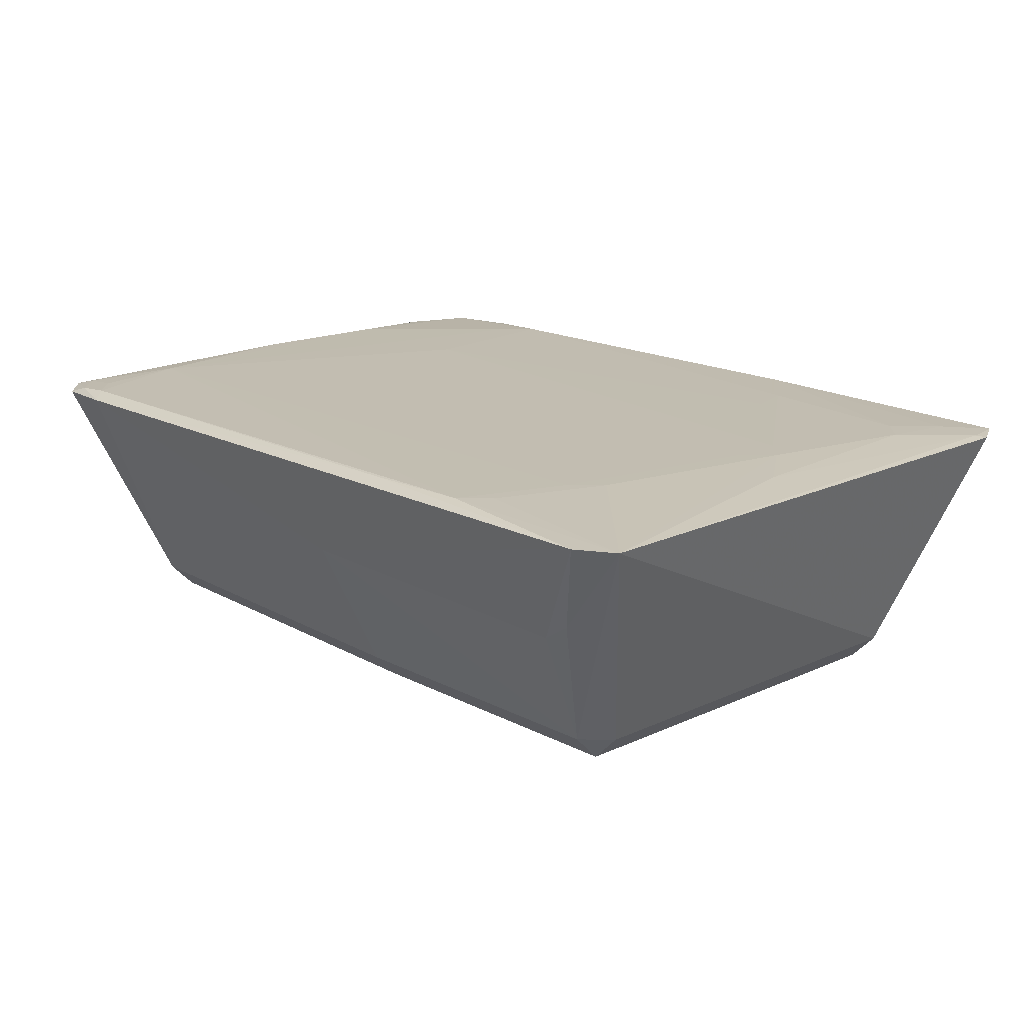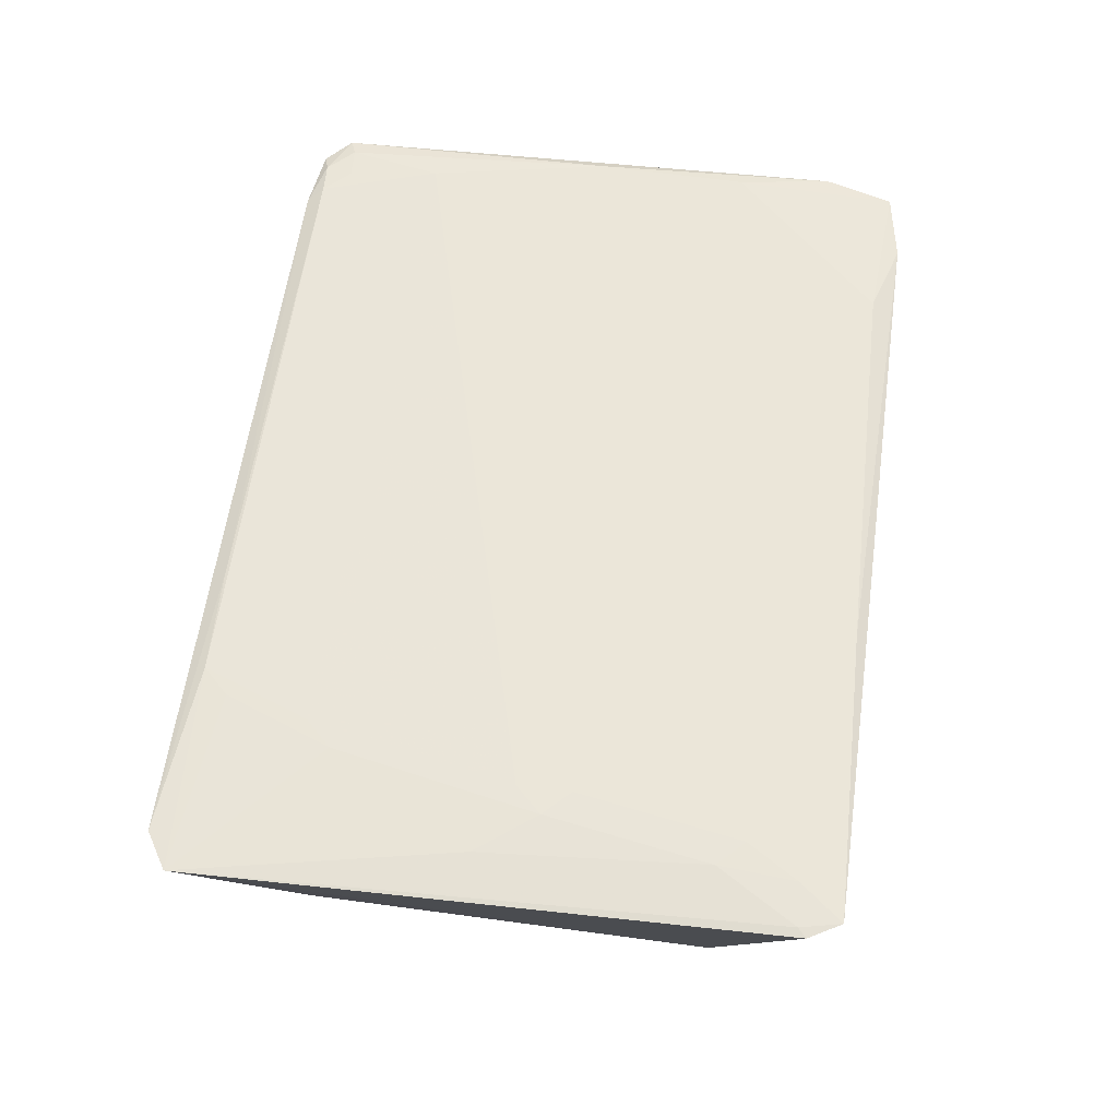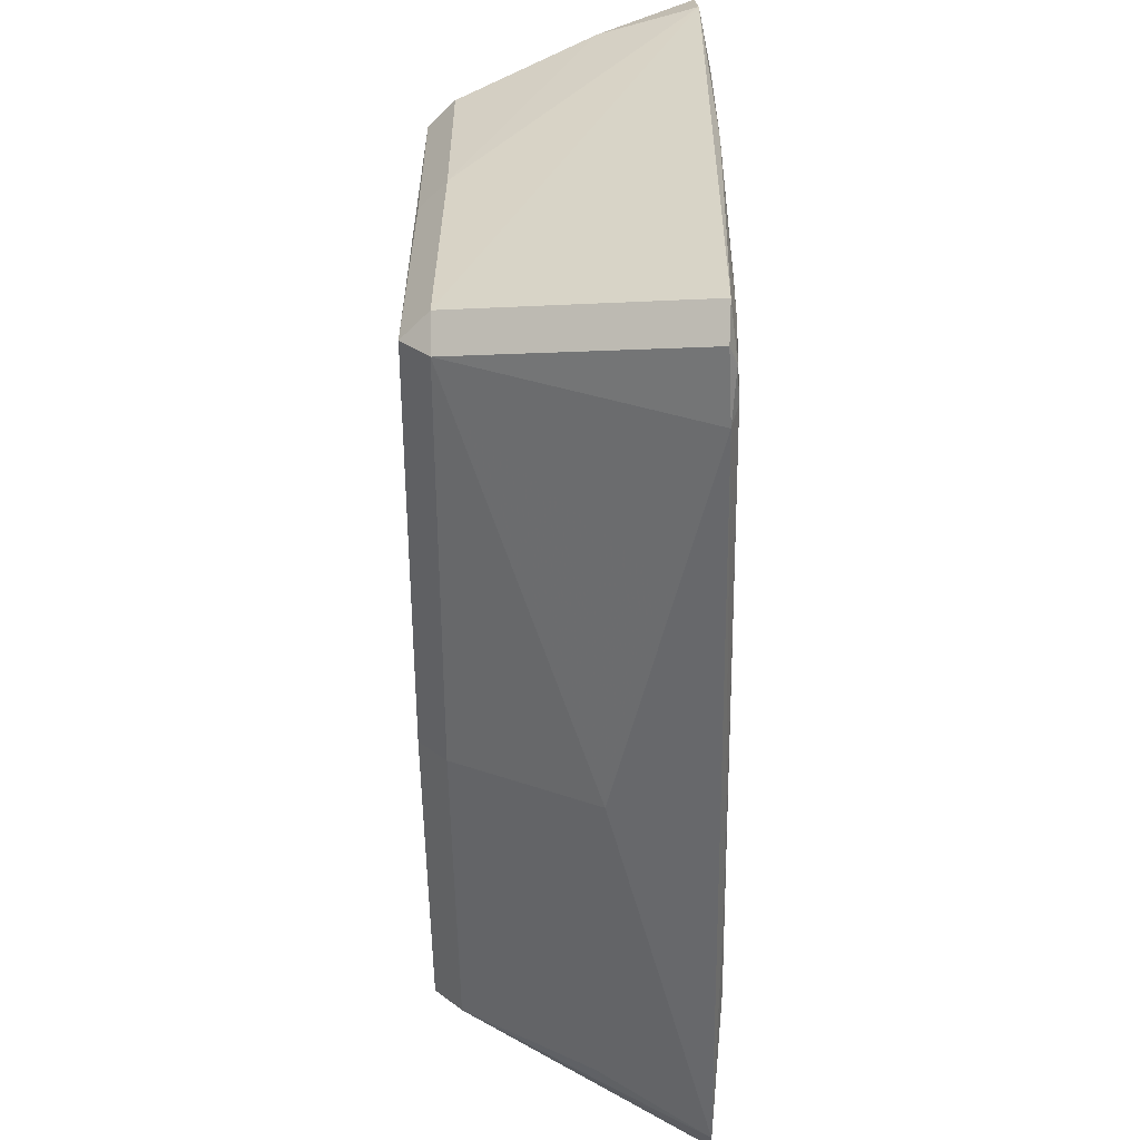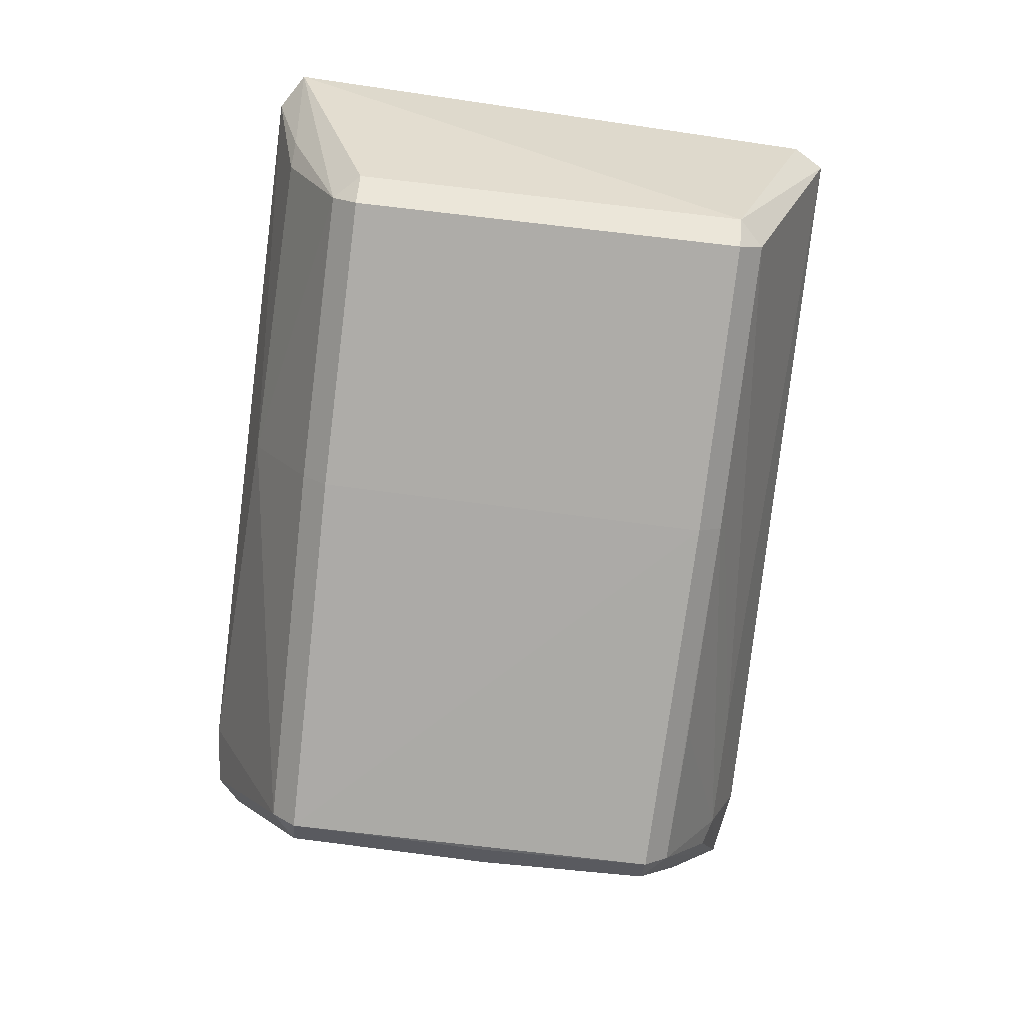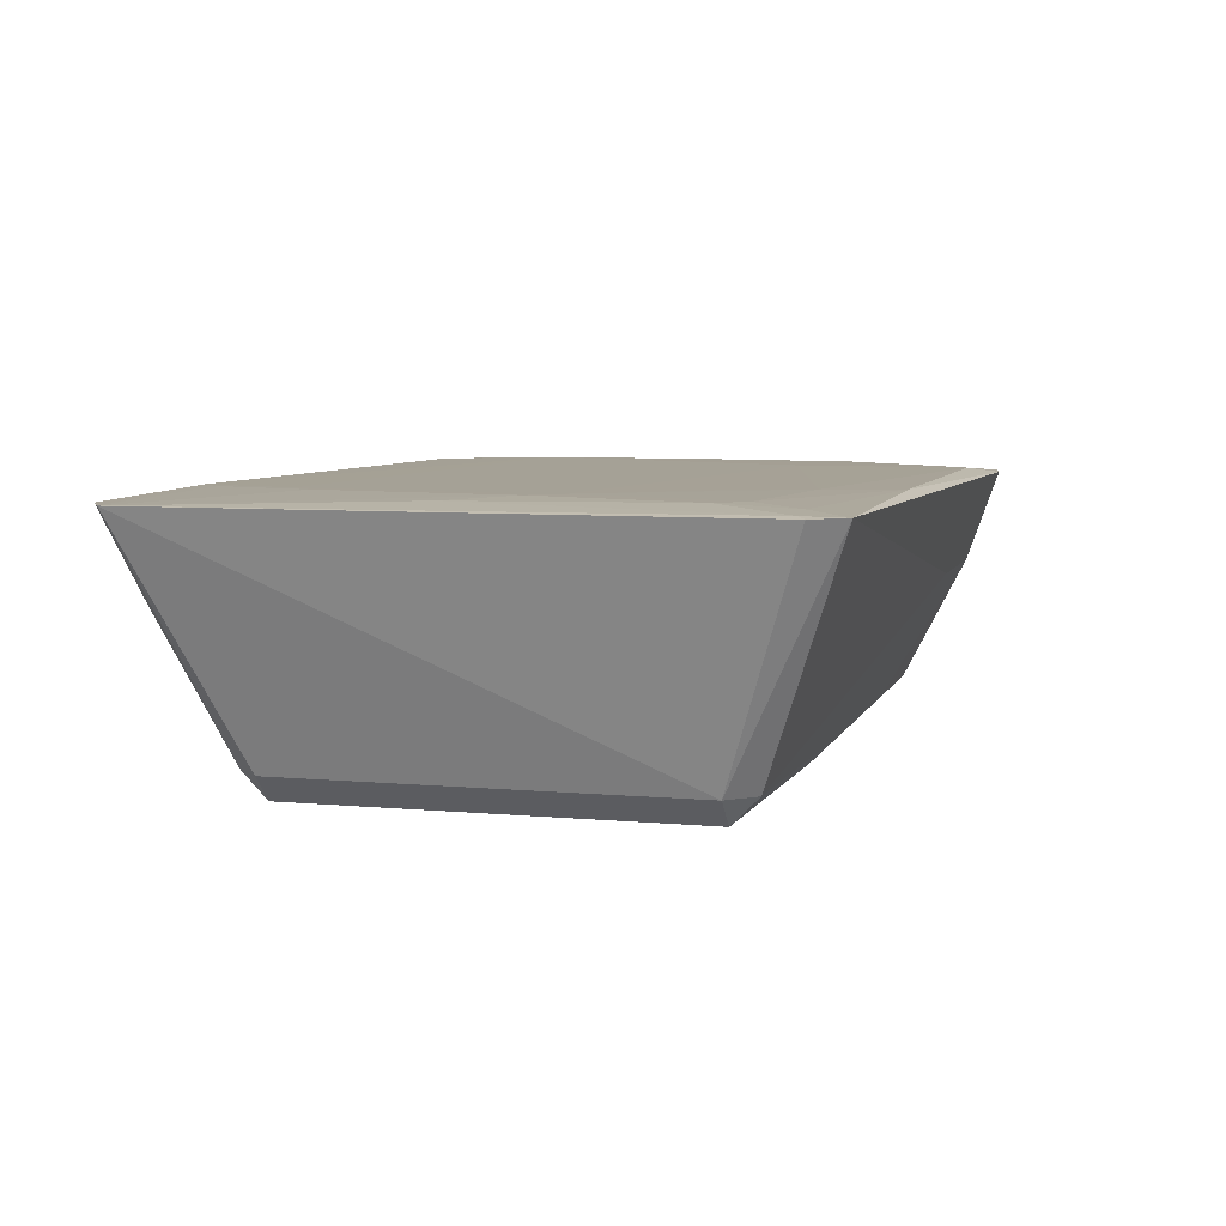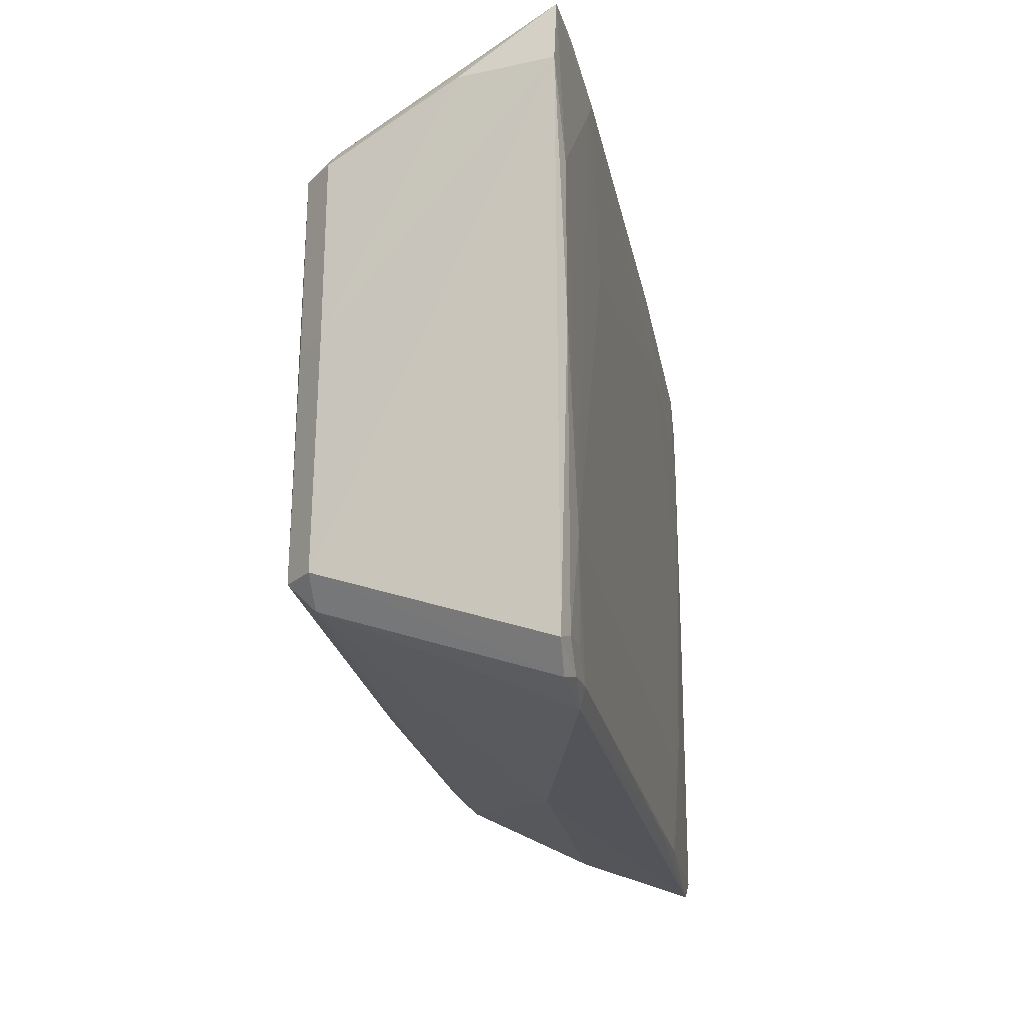
<metadata>
{"format":"obj","ext":"obj","renderer":"f3d","projection":"perspective","resolution":1024,"background":"white","views":[{"elev":16.8,"azim":46.6,"up":"+Z"},{"elev":57.5,"azim":97.3,"up":"+Z"},{"elev":-55.0,"azim":-89.1,"up":"+Y"},{"elev":-76.8,"azim":82.7,"up":"+Z"},{"elev":6.1,"azim":106.2,"up":"+Z"},{"elev":-22.0,"azim":-79.2,"up":"+Y"}]}
</metadata>
<code>
v -0.1141 -6.345e-05 0.04279
v -0.1107 -0.07599 0.0422
v -0.1035 -0.08312 0.0422
v 0.1085 -0.07818 0.01657
v 0.01387 -0.0804 0.01508
v 0.09058 -0.04594 0.0431
v 0.08345 -0.05307 0.0431
v 0.07894 -0.07488 0.04288
v 0.07181 -0.08201 0.04288
v 0.1279 -0.08023 0.04093
v -0.1087 -0.08466 0.04037
v 0.04214 -0.08295 0.04265
v -0.1015 -0.07547 0.04276
v -0.09435 -0.0826 0.04276
v 0.01453 -0.06201 -0.02184
v 0.01453 -0.05489 -0.02896
v 0.1015 -0.07837 0.01205
v -0.1005 -0.05331 -0.02045
v -0.09333 -0.06044 -0.02045
v -0.09333 -0.05331 -0.02758
v -0.09096 -0.08671 0.04095
v -0.1044 -0.05009 0.04328
v 0.1179 -0.08638 0.04097
v 0.08755 -0.06207 -0.02168
v 0.1038 -0.05487 -0.02177
v 0.09667 -0.062 -0.02177
v 0.09667 -0.05487 -0.0289
v -0.1157 -0.07783 0.04087
v 0.1142 -0.006649 0.04247
v -0.06407 0.03585 0.04334
v -0.09243 0.08952 0.04097
v -0.1127 0.08639 0.04069
v 0.0222 0.06284 -0.02128
v -0.1183 0.06742 0.04096
v 0.1101 0.05325 0.04273
v 0.103 0.06038 0.04273
v 0.1023 0.009283 0.04327
v 0.09516 0.002155 0.04327
v 0.09516 0.01641 0.04327
v -0.1013 0.006639 -0.01939
v -0.09421 0.006639 -0.02652
v -0.09165 0.05524 -0.02672
v 0.05678 0.06586 0.04305
v 0.1115 0.07384 0.04182
v 0.1054 0.0549 -0.02134
v 0.09826 0.06202 -0.02134
v 0.09826 0.0549 -0.02847
v 0.1206 0.08542 0.04081
v -0.078 0.07598 0.04295
v -0.07087 0.08311 0.04295
v -0.05073 0.06298 -0.01978
v 0.04117 0.08419 0.04253
v 0.1231 0.07444 0.04116
v -0.09899 0.07772 0.01139
v -0.09983 0.05527 -0.01957
v -0.0927 0.06239 -0.01957
v -0.0927 0.05527 -0.0267
v 0.01445 0.06288 -0.02132
v 0.01445 0.05575 -0.02844
v 0.06059 0.05314 0.04312
v -0.09224 0.0804 0.01523
v -0.1104 0.06979 0.01561
v -0.1131 0.04154 0.04258
v -0.05577 0.07981 0.01428
v 0.1255 0.07666 0.04065
f 16 20 59
f 34 28 1
f 1 63 34
f 18 28 34
f 28 18 11
f 21 5 23
f 10 9 23
f 16 59 47
f 47 27 16
f 19 18 20
f 19 5 21
f 19 11 18
f 21 11 19
f 63 1 22
f 63 22 49
f 30 50 49
f 49 22 30
f 37 29 35
f 10 29 37
f 52 31 50
f 52 48 31
f 40 18 34
f 10 26 25
f 25 26 27
f 5 26 17
f 17 23 5
f 9 22 14
f 50 31 32
f 32 49 50
f 34 63 32
f 63 49 32
f 45 48 65
f 45 47 46
f 46 48 45
f 45 65 10
f 10 25 45
f 65 48 53
f 35 29 53
f 10 65 53
f 53 29 10
f 30 22 38
f 38 37 30
f 8 9 10
f 48 52 44
f 35 53 44
f 44 53 48
f 23 17 4
f 4 17 26
f 10 23 4
f 4 26 10
f 24 26 5
f 26 24 15
f 5 19 15
f 15 24 5
f 21 23 12
f 12 14 21
f 12 23 9
f 9 14 12
f 2 1 28
f 2 22 1
f 20 41 57
f 54 56 32
f 30 37 39
f 39 60 30
f 60 39 43
f 43 52 50
f 43 50 30
f 30 60 43
f 10 37 6
f 6 8 10
f 13 14 22
f 22 2 13
f 3 11 21
f 21 14 3
f 28 11 3
f 3 2 28
f 42 57 59
f 42 59 20
f 20 57 42
f 56 57 55
f 32 56 55
f 61 32 31
f 61 54 32
f 56 54 61
f 52 43 36
f 35 44 36
f 36 44 52
f 36 43 39
f 7 22 9
f 7 38 22
f 34 32 62
f 32 55 62
f 62 55 40
f 62 40 34
f 64 48 46
f 58 61 64
f 31 48 64
f 64 61 31
f 51 58 56
f 56 61 51
f 51 61 58
f 46 58 33
f 33 64 46
f 58 64 33
f 45 25 27
f 27 47 45
f 18 40 41
f 20 18 41
f 27 26 15
f 16 27 15
f 15 20 16
f 15 19 20
f 58 47 59
f 46 47 58
f 59 57 58
f 58 57 56
f 3 13 2
f 14 13 3
f 55 41 40
f 55 57 41
f 36 39 37
f 36 37 35
f 8 6 7
f 9 8 7
f 37 38 7
f 7 6 37

</code>
